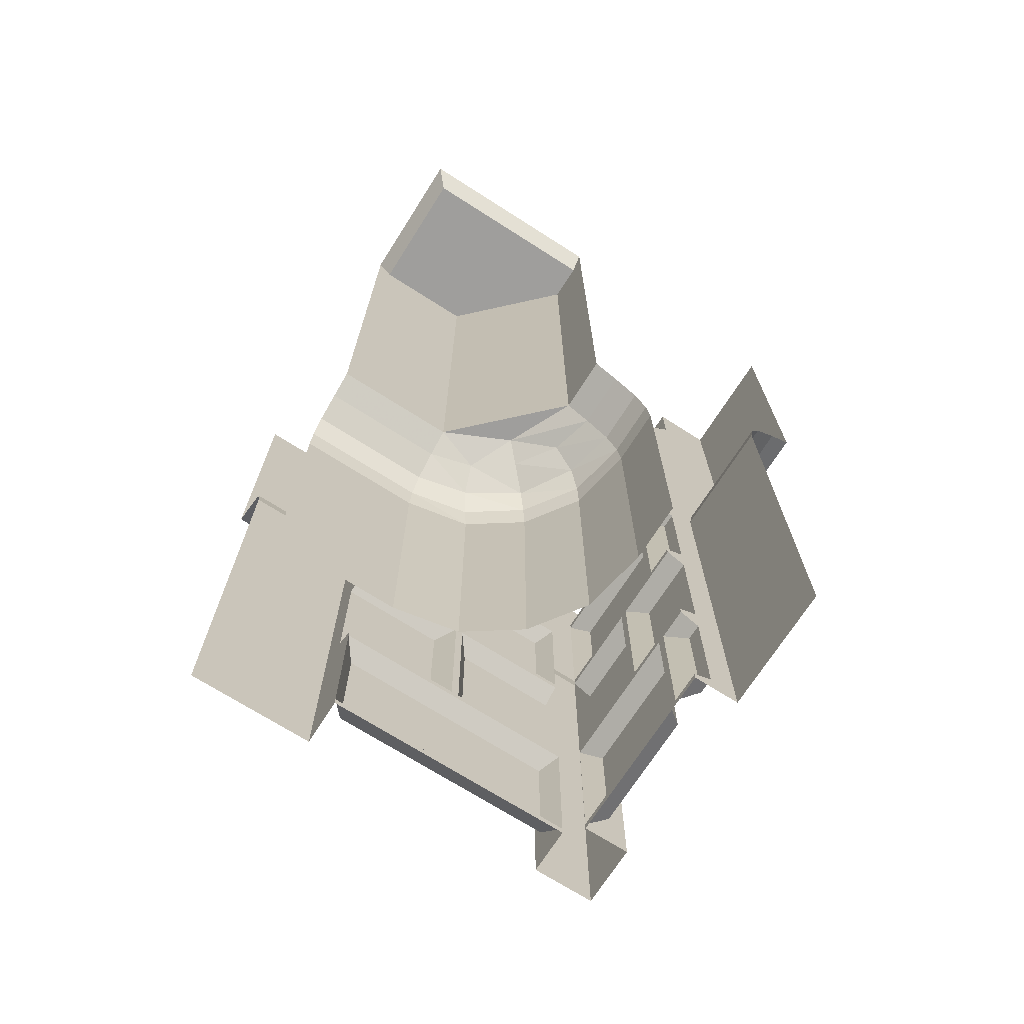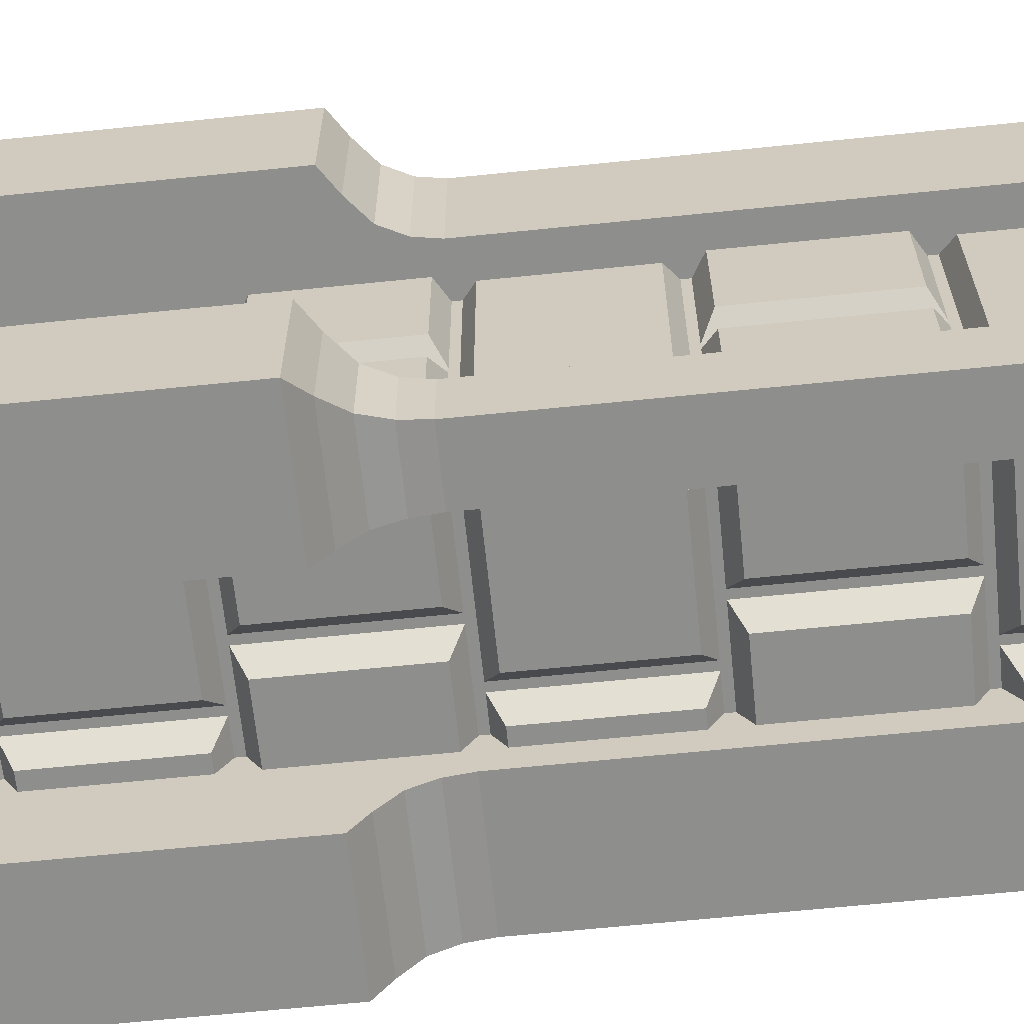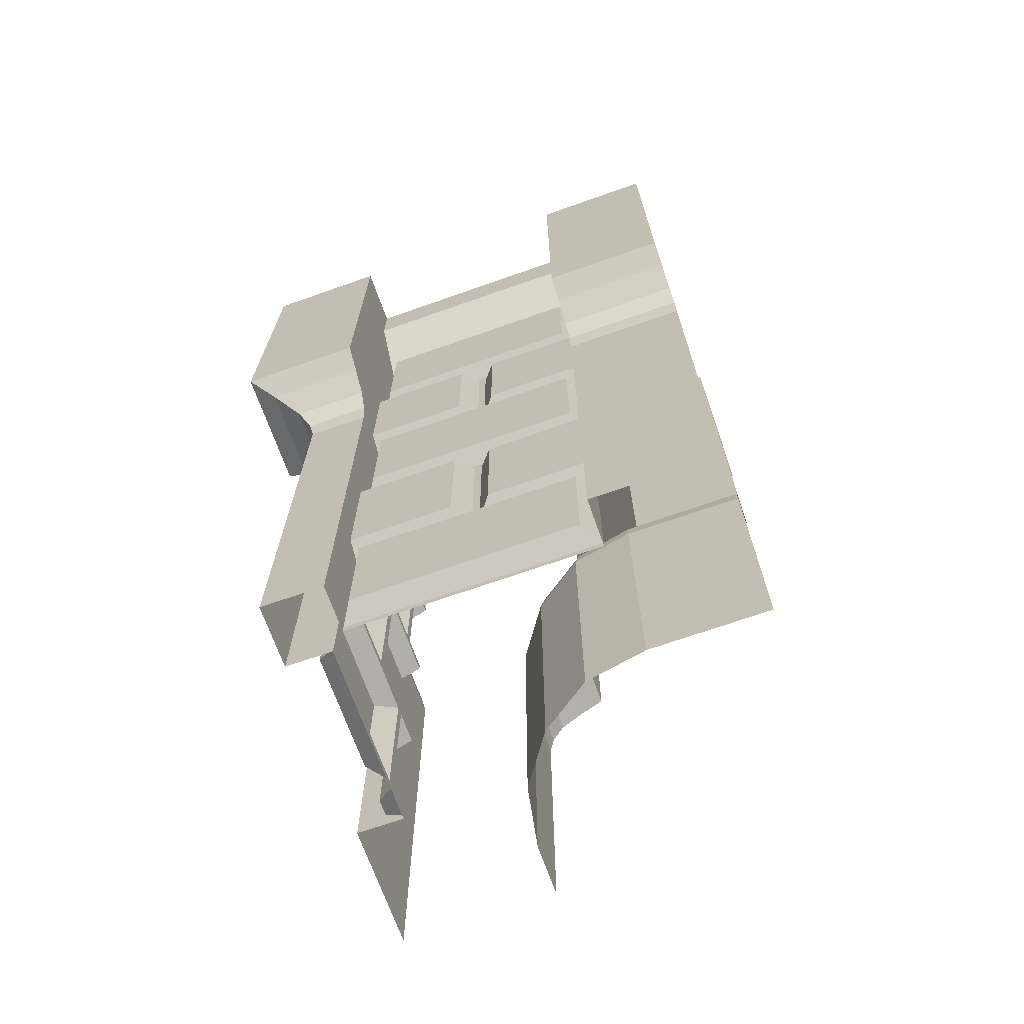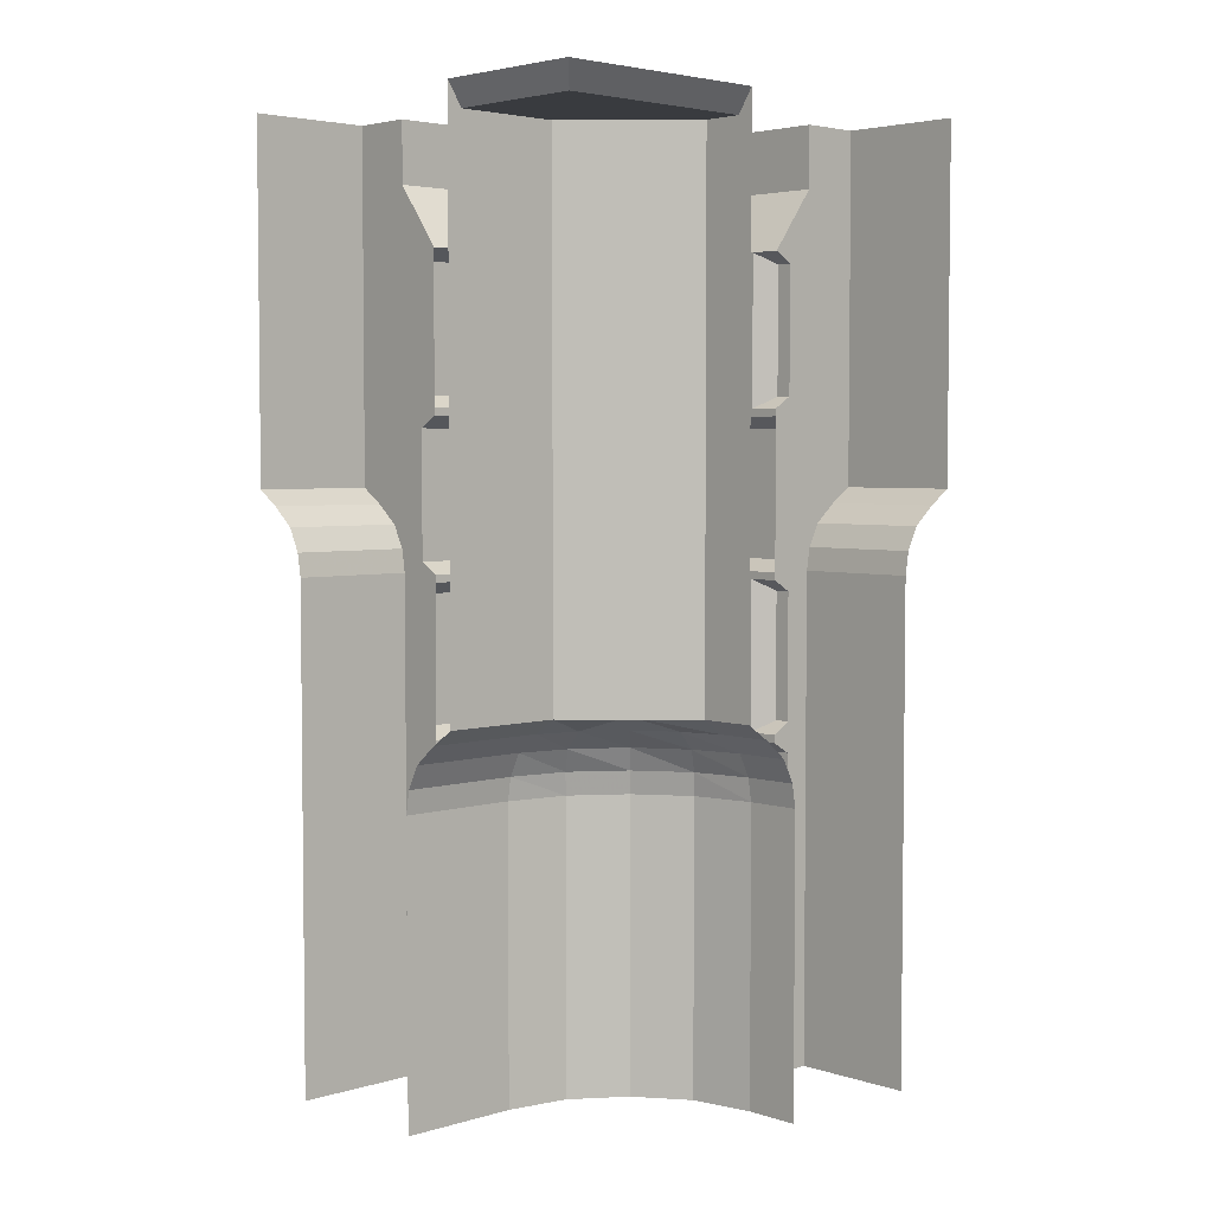
<metadata>
{"format":"obj","ext":"obj","renderer":"f3d","projection":"perspective","resolution":1024,"background":"white","views":[{"elev":-70.9,"azim":57.5,"up":"+Y"},{"elev":-64.8,"azim":-84.1,"up":"+Z"},{"elev":-69.5,"azim":-70.6,"up":"+Y"},{"elev":4.0,"azim":46.3,"up":"+Y"}]}
</metadata>
<code>
v 0.25 -0.875 -0.375
v 0.5 -0.875 -0.375
v 0.5 -1.203 -0.375
v 0.25 -1.203 -0.375
v 0.25 -1.172 -0.3203
v 0.25 -0.9141 -0.3203
v 0.25 -0.875 -0.2812
v 0.25 -0.5703 -0.2812
v 0.25 -0.8281 -0.3828
v 0.5 -0.8281 -0.3828
v 0.25 -0.7812 -0.4062
v 0.5 -0.7812 -0.4062
v 0.25 -0.7422 -0.4531
v 0.5 -0.7422 -0.4531
v 0.25 -0.7109 -0.5
v 0.5 -0.7109 -0.5
v 0.25 -0.25 -0.5
v 0.5 -0.25 -0.5
v 0.25 -0.125 -0.5
v 0.5 -0.125 -0.5
v 0.25 0 -0.5
v 0.5 0 -0.5
v 0.5 -1.875 -0.375
v 0.25 -1.875 -0.375
v 0.25 -1.578 -0.3203
v 0.25 -1.516 -0.3203
v 0.25 -1.234 -0.3203
v 0.25 -1.211 -0.2812
v 0.25 -1.195 -0.2812
v 0.1875 -1.195 -0.2812
v 0.2188 -1.172 -0.3203
v 0.2188 -0.9141 -0.3203
v 0.25 -0.8906 -0.2812
v 0.1797 -0.875 -0.2812
v 0.25 -0.8516 -0.3203
v 0.1172 -0.8516 -0.3203
v 0.25 -0.5938 -0.3203
v 0.1172 -0.5938 -0.3203
v 0.1797 -0.5703 -0.2812
v 0.1875 -0.5547 -0.2812
v 0.25 -0.5547 -0.2812
v 0.25 -0.25 -0.2812
v 0.1875 -0.25 -0.2812
v 0.25 -0.125 -0.375
v 0.25 -0.2734 -0.3203
v 0.2188 -0.2734 -0.3203
v 0.2188 -0.5312 -0.3203
v 0.1719 -0.5547 -0.2812
v 0.1719 -0.25 -0.2812
v -0.1172 -0.25 -0.2812
v -0.1172 -0.125 -0.375
v 0.25 0 -0.375
v -0.1172 0 -0.375
v -0.1172 -0.125 -0.5
v -0.1172 0 -0.5
v -0.3672 0 -0.5
v -0.3672 -0.125 -0.5
v -0.3672 0 -0.25
v -0.3672 -0.125 -0.25
v -0.2422 -0.125 -0.25
v -0.2422 0 -0.25
v -0.2422 -0.125 0.25
v -0.2422 0 0.25
v -0.3672 -0.125 0.25
v -0.3672 0 0.25
v -0.3672 0 0.5
v -0.3672 -0.125 0.5
v -0.3672 -0.25 0.25
v -0.3672 -0.25 0.5
v -0.3672 -0.7109 0.25
v -0.3672 -0.7109 0.5
v -0.3203 -0.7422 0.25
v -0.3203 -0.7422 0.5
v -0.2734 -0.7812 0.25
v -0.2734 -0.7812 0.5
v -0.25 -0.8281 0.25
v -0.25 -0.8281 0.5
v -0.2422 -0.875 0.25
v -0.2422 -0.875 0.5
v -0.2422 -1.203 0.25
v -0.2422 -1.203 0.5
v -0.2422 -1.875 0.25
v -0.2422 -1.875 0.5
v 0.25 -0.5312 -0.3203
v 0.07031 -0.875 -0.2812
v 0.03906 -0.8516 -0.3203
v 0.03906 -0.5938 -0.3203
v 0.07031 -0.5703 -0.2812
v 0.08594 -0.5703 -0.2812
v 0.08594 -0.875 -0.2812
v 0.07812 -0.8906 -0.2812
v -0.1172 -0.875 -0.2812
v -0.1172 -0.8516 -0.3203
v -0.1172 -0.5938 -0.3203
v -0.1172 -0.5703 -0.2812
v -0.1172 -0.5547 -0.2812
v 0.07812 -0.5547 -0.2812
v 0.1719 -0.8906 -0.2812
v 0.1406 -0.9141 -0.3203
v -0.09375 -0.9141 -0.3203
v -0.1172 -0.8906 -0.2812
v -0.1172 -0.875 -0.375
v -0.1172 -0.8281 -0.3828
v -0.1172 -0.7812 -0.4062
v -0.1172 -0.7422 -0.4531
v -0.1172 -0.7109 -0.5
v -0.1172 -0.25 -0.5
v 0.1406 -0.5312 -0.3203
v 0.1406 -0.2734 -0.3203
v -0.09375 -0.2734 -0.3203
v -0.09375 -0.5312 -0.3203
v -0.3672 -0.25 -0.5
v -0.3672 -0.25 -0.25
v -0.1484 -0.25 -0.25
v -0.1484 -0.25 0.25
v 0.1719 -1.195 -0.2812
v 0.1406 -1.172 -0.3203
v 0.1875 -0.8906 -0.2812
v 0.1797 -1.211 -0.2812
v 0.07812 -1.195 -0.2812
v -0.09375 -1.172 -0.3203
v -0.1172 -1.195 -0.2812
v -0.1172 -1.203 -0.375
v -0.2422 -0.875 -0.375
v -0.25 -0.8281 -0.3828
v -0.2734 -0.7812 -0.4062
v -0.3203 -0.7422 -0.4531
v -0.3672 -0.7109 -0.5
v 0.07031 -1.211 -0.2812
v -0.1172 -1.211 -0.2812
v -0.1172 -1.234 -0.3203
v -0.1172 -1.516 -0.3203
v -0.1172 -1.875 -0.375
v -0.2422 -1.203 -0.375
v -0.2422 -0.875 -0.25
v -0.25 -0.8281 -0.25
v -0.2734 -0.7812 -0.25
v -0.3203 -0.7422 -0.25
v -0.3672 -0.7109 -0.25
v 0.08594 -1.211 -0.2812
v 0.1172 -1.234 -0.3203
v 0.1172 -1.516 -0.3203
v 0.08594 -1.539 -0.2812
v 0.07031 -1.539 -0.2812
v 0.03906 -1.234 -0.3203
v 0.03906 -1.516 -0.3203
v -0.1172 -1.539 -0.2812
v -0.1172 -1.555 -0.2812
v -0.1172 -1.859 -0.2812
v -0.1172 -1.875 -0.2812
v 0.1797 -1.875 -0.2812
v 0.1719 -1.859 -0.2812
v 0.1875 -1.859 -0.2812
v 0.25 -1.875 -0.2812
v 0.25 -1.859 -0.2812
v 0.25 -1.836 -0.3203
v 0.2188 -1.836 -0.3203
v 0.2188 -1.578 -0.3203
v 0.25 -1.555 -0.2812
v 0.25 -1.539 -0.2812
v 0.1797 -1.539 -0.2812
v 0.07812 -1.555 -0.2812
v -0.09375 -1.578 -0.3203
v -0.09375 -1.836 -0.3203
v 0.1406 -1.836 -0.3203
v 0.1406 -1.578 -0.3203
v 0.1719 -1.555 -0.2812
v 0.1875 -1.555 -0.2812
v -0.2422 -1.875 -0.375
v -0.2422 -1.203 -0.25
v -0.1484 -1.195 -0.25
v -0.1484 -0.8906 -0.25
v -0.1484 -0.875 -0.25
v -0.1875 -0.8516 -0.25
v -0.1875 -0.5938 -0.25
v -0.1484 -0.5547 -0.25
v -0.1875 -0.2734 -0.2266
v -0.1875 -0.2734 0.2188
v -0.1875 -0.5312 0.2188
v -0.1484 -0.5547 0.25
v -0.1875 -0.5938 0.25
v -0.1875 -0.8516 0.25
v -0.1484 -0.875 0.25
v -0.1484 -0.8906 0.25
v -0.1484 -1.195 0.25
v -0.1484 -1.211 0.25
v -0.1875 -1.234 0.25
v -0.1875 -1.516 0.25
v -0.1484 -1.555 0.25
v -0.1484 -1.859 0.25
v -0.1484 -1.875 0.25
v -0.1484 -1.875 -0.25
v -0.1484 -1.859 -0.25
v -0.2422 -1.875 -0.25
v -0.1484 -1.555 -0.25
v -0.1875 -1.516 -0.25
v -0.1875 -0.8516 -0.03906
v -0.1484 -0.875 -0.007812
v -0.1484 -0.5703 -0.007812
v -0.1875 -0.5938 -0.03906
v -0.1484 -0.8906 0
v -0.1484 -0.875 0.007812
v -0.1484 -0.5703 0.007812
v -0.1484 -0.5547 0
v -0.1484 -0.5703 -0.25
v -0.1875 -0.5312 -0.2266
v -0.1484 -0.5703 0.25
v -0.1875 -0.5938 0.03906
v -0.1875 -0.8516 0.03906
v -0.1875 -0.9141 0.2188
v -0.1875 -1.172 0.2188
v -0.1484 -1.195 0
v -0.1484 -1.211 0.007812
v -0.1875 -1.234 0.03906
v -0.1875 -1.516 0.03906
v -0.1484 -1.539 0.25
v -0.1484 -1.555 0
v -0.1875 -1.578 0.2188
v -0.1875 -1.836 0.2188
v -0.1875 -1.836 -0.2266
v -0.1875 -1.578 -0.2266
v -0.1484 -1.539 -0.007812
v -0.1484 -1.539 -0.25
v -0.1875 -1.516 -0.03906
v -0.1875 -1.234 -0.25
v -0.1484 -1.211 -0.25
v -0.1875 -1.172 -0.2266
v -0.1875 -0.9141 -0.2266
v -0.1484 -1.211 -0.007812
v -0.1484 -1.539 0.007812
v -0.1875 -1.234 -0.03906
v 0.09375 -1.289 0.1328
v 0.1016 -1.242 0.1406
v 0.07812 -1.242 0.2578
v 0.07031 -1.289 0.2578
v 0.09375 -1.875 0.1328
v 0.1641 -1.875 0.03125
v 0.1641 -1.289 0.03125
v 0.1719 -1.242 0.03906
v 0.125 -1.195 0.1562
v 0.1016 -1.195 0.2578
v 0.1016 -1.195 0.5
v 0.07812 -1.242 0.5
v 0.07031 -1.289 0.5
v 0.07031 -1.875 0.2578
v 0.1719 -1.156 0.1719
v 0.1484 -1.156 0.2578
v 0.1484 -1.156 0.5
v 0.2578 -1.125 0.125
v 0.1953 -1.125 0.2578
v 0.1953 -1.125 0.5
v 0.1875 -1.195 0.05469
v 0.2266 -1.156 0.09375
v 0.3047 -1.156 0.03906
v 0.3906 -1.156 0.01562
v 0.3906 -1.125 0.0625
v 0.1953 -0.8125 0.2578
v 0.1953 -0.8125 0.5
v 0.3906 -0.8125 0.0625
v 0.3906 -0.04688 0.0625
v 0.1953 -0.04688 0.2578
v 0.1953 -0.25 0.5
v 0.2734 -1.242 -0.03125
v 0.2656 -1.289 -0.03906
v 0.3906 -1.289 -0.0625
v 0.3906 -1.242 -0.05469
v 0.2891 -1.195 -0.007812
v 0.2656 -1.875 -0.03906
v 0.3906 -1.875 -0.0625
v 0.5 -1.875 -0.0625
v 0.5 -1.289 -0.0625
v 0.5 -1.242 -0.05469
v 0.3906 -1.195 -0.03125
v 0.5 -1.195 -0.03125
v 0.5 -1.156 0.01562
v 0.5 -1.125 0.0625
v 0.5 -0.8125 0.0625
v 0.4688 -0.04688 0.0625
v 0.4688 -0.04688 0.4688
v 0.1953 -0.04688 0.4688
v 0.1953 -0.125 0.5
v 0.07031 -1.875 0.5
v 0.5 0 0.0625
v 0.5 0 0.5
v 0.1953 0 0.5
f 1 2 3
f 1 3 4
f 1 9 2
f 2 9 10
f 16 15 17
f 16 17 18
f 69 68 70
f 69 70 71
f 77 76 78
f 77 78 79
f 79 78 80
f 79 80 81
f 102 123 124
f 102 124 125
f 102 125 103
f 106 128 112
f 106 112 107
f 123 134 124
f 124 134 135
f 124 135 136
f 124 136 125
f 128 139 113
f 128 113 112
f 134 170 135
f 1 4 5
f 1 5 6
f 1 6 7
f 1 7 8
f 1 8 9
f 20 19 21
f 20 21 22
f 4 24 25
f 4 25 26
f 4 26 27
f 4 27 5
f 5 27 28
f 5 28 29
f 6 33 7
f 8 41 15
f 8 15 13
f 8 13 11
f 8 11 9
f 42 43 44
f 42 17 45
f 43 49 44
f 44 49 50
f 44 50 51
f 55 54 56
f 56 54 57
f 56 57 58
f 58 57 59
f 65 64 66
f 66 64 67
f 17 84 45
f 84 17 15
f 84 15 41
f 92 101 102
f 92 102 93
f 93 102 103
f 93 103 94
f 94 103 104
f 94 104 105
f 94 105 106
f 94 106 107
f 94 107 96
f 94 96 95
f 50 96 107
f 60 114 115
f 60 115 62
f 101 122 123
f 101 123 102
f 122 130 123
f 123 130 131
f 123 131 132
f 123 132 133
f 132 147 148
f 132 148 133
f 133 148 149
f 133 149 150
f 154 155 156
f 154 156 24
f 24 156 25
f 25 159 160
f 25 160 26
f 135 170 171
f 135 171 172
f 135 172 173
f 135 173 174
f 135 174 136
f 136 174 175
f 136 175 137
f 137 175 138
f 138 175 139
f 139 175 113
f 113 175 176
f 113 176 114
f 115 180 68
f 68 180 181
f 68 181 70
f 70 181 72
f 72 181 74
f 74 181 76
f 76 181 182
f 76 182 78
f 78 182 183
f 78 183 184
f 78 184 80
f 80 184 185
f 80 185 186
f 80 186 187
f 80 187 188
f 80 188 82
f 82 188 189
f 82 189 190
f 82 190 191
f 192 193 194
f 194 193 195
f 194 195 196
f 194 196 170
f 175 205 176
f 180 207 181
f 188 216 189
f 195 223 196
f 196 225 170
f 170 225 226
f 170 226 171
f 10 9 11
f 10 11 12
f 4 3 23
f 4 23 24
f 75 74 76
f 75 76 77
f 81 80 82
f 81 82 83
f 103 125 126
f 103 126 104
f 123 133 134
f 125 136 137
f 125 137 126
f 134 133 169
f 134 169 170
f 194 170 169
f 12 11 13
f 12 13 14
f 73 72 74
f 73 74 75
f 104 126 127
f 104 127 105
f 126 137 138
f 126 138 127
f 14 13 15
f 14 15 16
f 71 70 72
f 71 72 73
f 105 127 128
f 105 128 106
f 127 138 139
f 127 139 128
f 18 17 19
f 18 19 20
f 67 64 68
f 67 68 69
f 54 107 57
f 57 107 112
f 57 112 59
f 59 112 113
f 5 29 30
f 5 30 31
f 7 34 35
f 35 34 36
f 84 41 40
f 84 40 47
f 85 92 86
f 86 92 93
f 90 36 34
f 108 48 97
f 108 97 111
f 111 97 96
f 116 120 117
f 117 120 121
f 121 120 122
f 132 146 147
f 26 160 161
f 26 161 142
f 146 144 147
f 149 164 152
f 152 164 165
f 153 157 156
f 153 156 155
f 142 161 143
f 197 174 173
f 197 173 198
f 176 204 206
f 179 204 180
f 182 209 183
f 183 209 202
f 185 211 212
f 188 215 216
f 190 219 193
f 193 219 220
f 196 223 224
f 171 212 227
f 211 227 212
f 179 206 204
f 215 230 216
f 222 224 223
f 232 235 236
f 232 236 237
f 232 237 238
f 235 244 245
f 235 245 236
f 264 238 268
f 264 268 269
f 264 269 265
f 265 269 270
f 265 270 271
f 238 237 268
f 245 244 282
f 5 31 6
f 6 31 32
f 35 36 37
f 37 36 38
f 45 84 47
f 45 47 46
f 86 93 87
f 87 93 94
f 108 111 109
f 109 111 110
f 117 121 99
f 99 121 100
f 131 145 132
f 132 145 146
f 25 156 157
f 25 157 158
f 26 142 27
f 27 142 141
f 163 166 164
f 164 166 165
f 197 200 175
f 197 175 174
f 177 206 179
f 177 179 178
f 181 208 182
f 182 208 209
f 187 214 188
f 188 214 215
f 196 224 225
f 210 228 211
f 211 228 227
f 224 231 225
f 219 218 221
f 219 221 220
f 6 32 33
f 37 38 39
f 37 39 8
f 42 45 46
f 42 46 43
f 87 94 95
f 87 95 88
f 89 39 38
f 91 98 99
f 91 99 100
f 91 100 101
f 49 109 110
f 49 110 50
f 140 119 141
f 129 145 130
f 130 145 131
f 25 158 159
f 27 141 119
f 27 119 28
f 32 118 33
f 148 162 163
f 162 167 166
f 162 166 163
f 158 168 159
f 114 177 178
f 114 178 115
f 199 205 200
f 200 205 175
f 181 207 208
f 184 201 210
f 186 213 214
f 186 214 187
f 189 217 218
f 195 221 217
f 172 228 201
f 201 228 210
f 229 226 231
f 225 231 226
f 203 208 207
f 217 221 218
f 7 33 34
f 8 39 40
f 8 40 41
f 43 40 48
f 43 48 49
f 85 88 89
f 85 89 90
f 85 90 91
f 85 91 92
f 88 95 96
f 88 96 97
f 88 97 89
f 89 97 39
f 90 34 98
f 90 98 91
f 91 101 92
f 97 48 39
f 39 48 40
f 116 98 118
f 116 118 30
f 116 30 119
f 116 119 120
f 122 120 129
f 122 129 130
f 140 129 120
f 140 120 119
f 140 143 144
f 140 144 129
f 150 149 151
f 151 149 152
f 151 152 153
f 151 153 154
f 154 153 155
f 28 119 30
f 28 30 29
f 33 118 34
f 34 118 98
f 147 144 162
f 147 162 148
f 152 167 168
f 152 168 153
f 162 144 143
f 162 143 167
f 159 168 161
f 159 161 160
f 143 161 167
f 167 161 168
f 191 190 192
f 192 190 193
f 198 173 172
f 198 172 201
f 198 201 202
f 198 202 199
f 199 202 203
f 199 203 204
f 199 204 205
f 176 205 204
f 180 204 203
f 180 203 207
f 183 202 201
f 183 201 184
f 185 212 213
f 185 213 186
f 189 216 217
f 195 217 222
f 195 222 223
f 171 226 212
f 213 212 229
f 213 229 230
f 216 230 217
f 217 230 222
f 222 230 229
f 226 229 212
f 42 44 19
f 42 19 17
f 50 107 51
f 51 107 54
f 59 113 114
f 59 114 60
f 62 115 68
f 62 68 64
f 43 46 47
f 43 47 40
f 85 86 87
f 85 87 88
f 89 38 36
f 89 36 90
f 48 108 109
f 48 109 49
f 50 110 111
f 50 111 96
f 116 117 99
f 116 99 98
f 100 121 101
f 101 121 122
f 140 141 142
f 140 142 143
f 129 144 145
f 31 30 118
f 31 118 32
f 144 146 145
f 148 163 164
f 148 164 149
f 152 165 166
f 152 166 167
f 153 168 157
f 157 168 158
f 114 176 177
f 115 178 179
f 115 179 180
f 197 198 199
f 197 199 200
f 176 206 177
f 184 210 211
f 184 211 185
f 189 218 219
f 189 219 190
f 193 220 221
f 193 221 195
f 171 227 228
f 171 228 172
f 213 230 214
f 214 230 215
f 222 229 224
f 229 231 224
f 202 209 208
f 202 208 203
f 44 51 52
f 44 52 21
f 44 21 19
f 52 51 53
f 53 51 54
f 53 54 55
f 58 59 60
f 58 60 61
f 61 60 62
f 61 62 63
f 63 62 64
f 63 64 65
f 232 233 234
f 232 234 235
f 232 238 233
f 233 238 239
f 234 243 235
f 235 243 244
f 263 264 265
f 263 265 266
f 263 239 264
f 264 239 238
f 265 271 266
f 266 271 272
f 233 239 240
f 233 240 241
f 233 241 234
f 234 241 242
f 234 242 243
f 239 252 240
f 263 266 267
f 263 267 252
f 263 252 239
f 266 272 273
f 266 273 267
f 273 272 274
f 240 246 247
f 240 247 241
f 241 247 248
f 241 248 242
f 240 252 246
f 246 252 253
f 267 273 254
f 267 254 253
f 267 253 252
f 254 273 255
f 255 273 274
f 255 274 275
f 246 249 250
f 246 250 247
f 247 250 251
f 247 251 248
f 246 253 249
f 249 253 254
f 249 254 255
f 249 255 256
f 249 256 250
f 250 256 257
f 250 257 258
f 250 258 251
f 257 256 259
f 257 259 260
f 257 260 261
f 257 261 262
f 257 262 258
f 255 275 256
f 256 275 276
f 256 276 259
f 259 276 277
f 259 277 260
f 260 277 278
f 261 280 281
f 261 281 262
f 280 285 281
f 278 277 283
f 260 278 279
f 260 279 261
f 261 279 280
f 279 278 283
f 279 283 284
f 279 284 280
f 280 284 285

</code>
